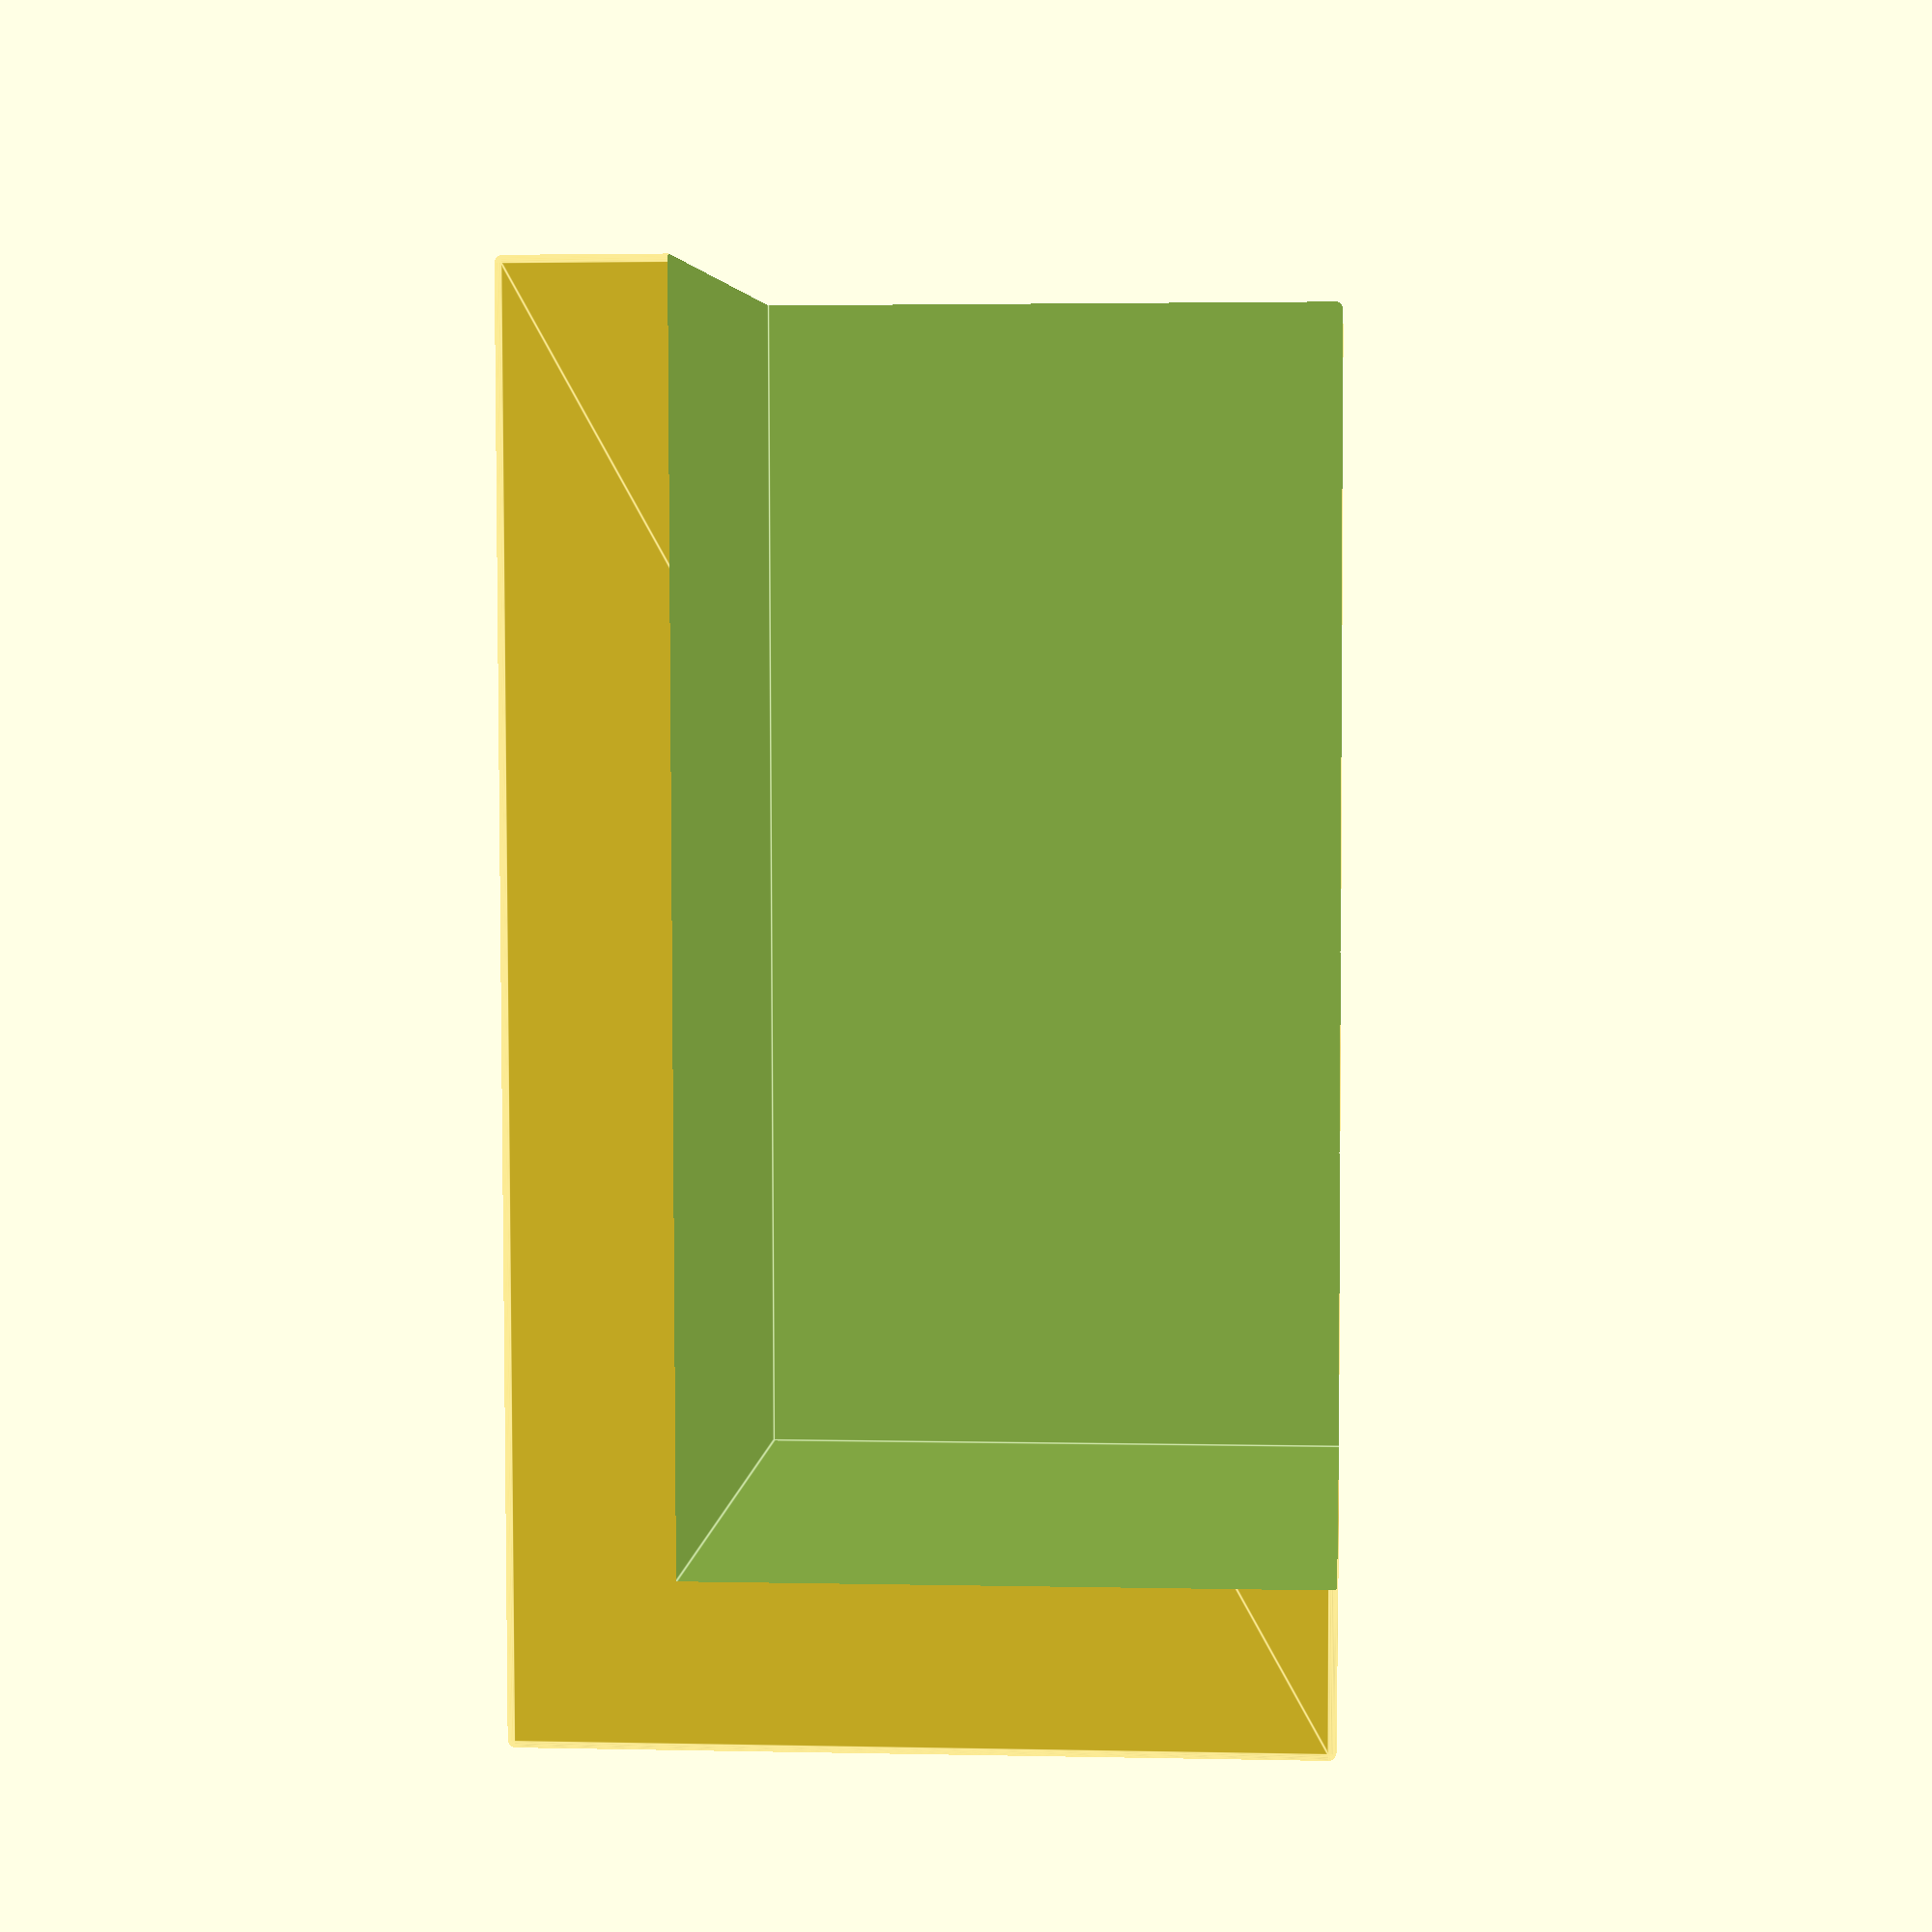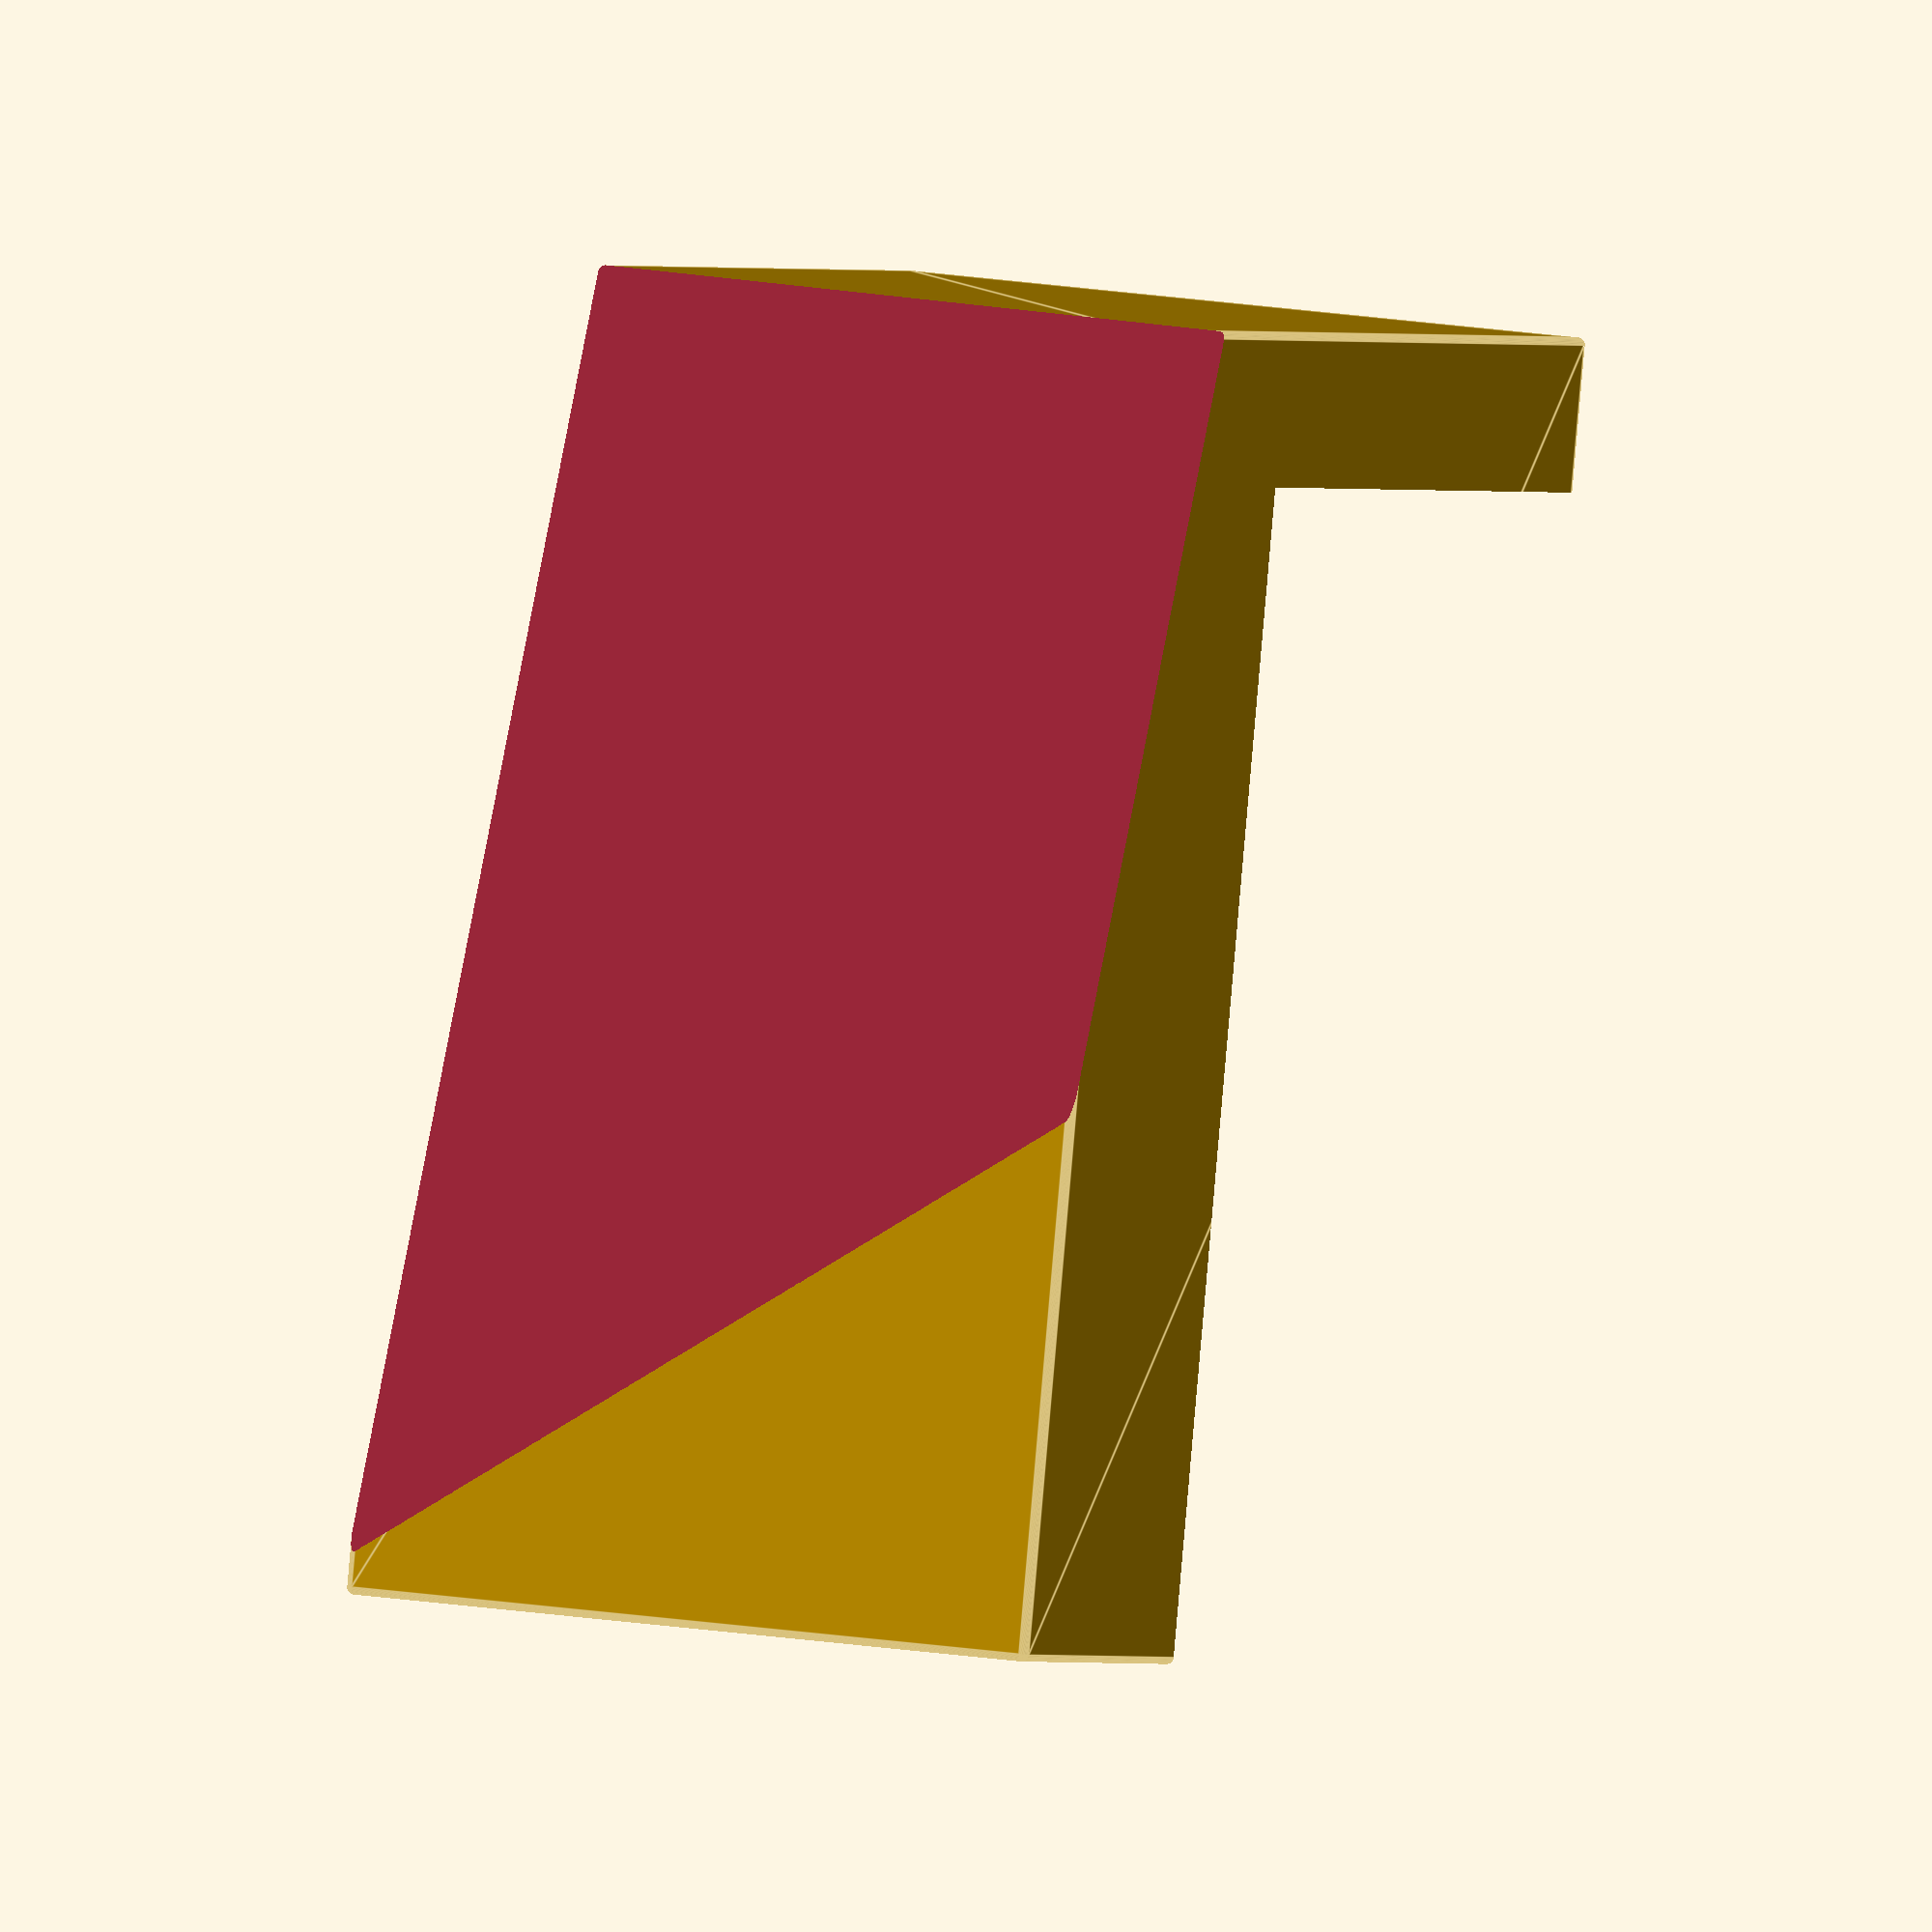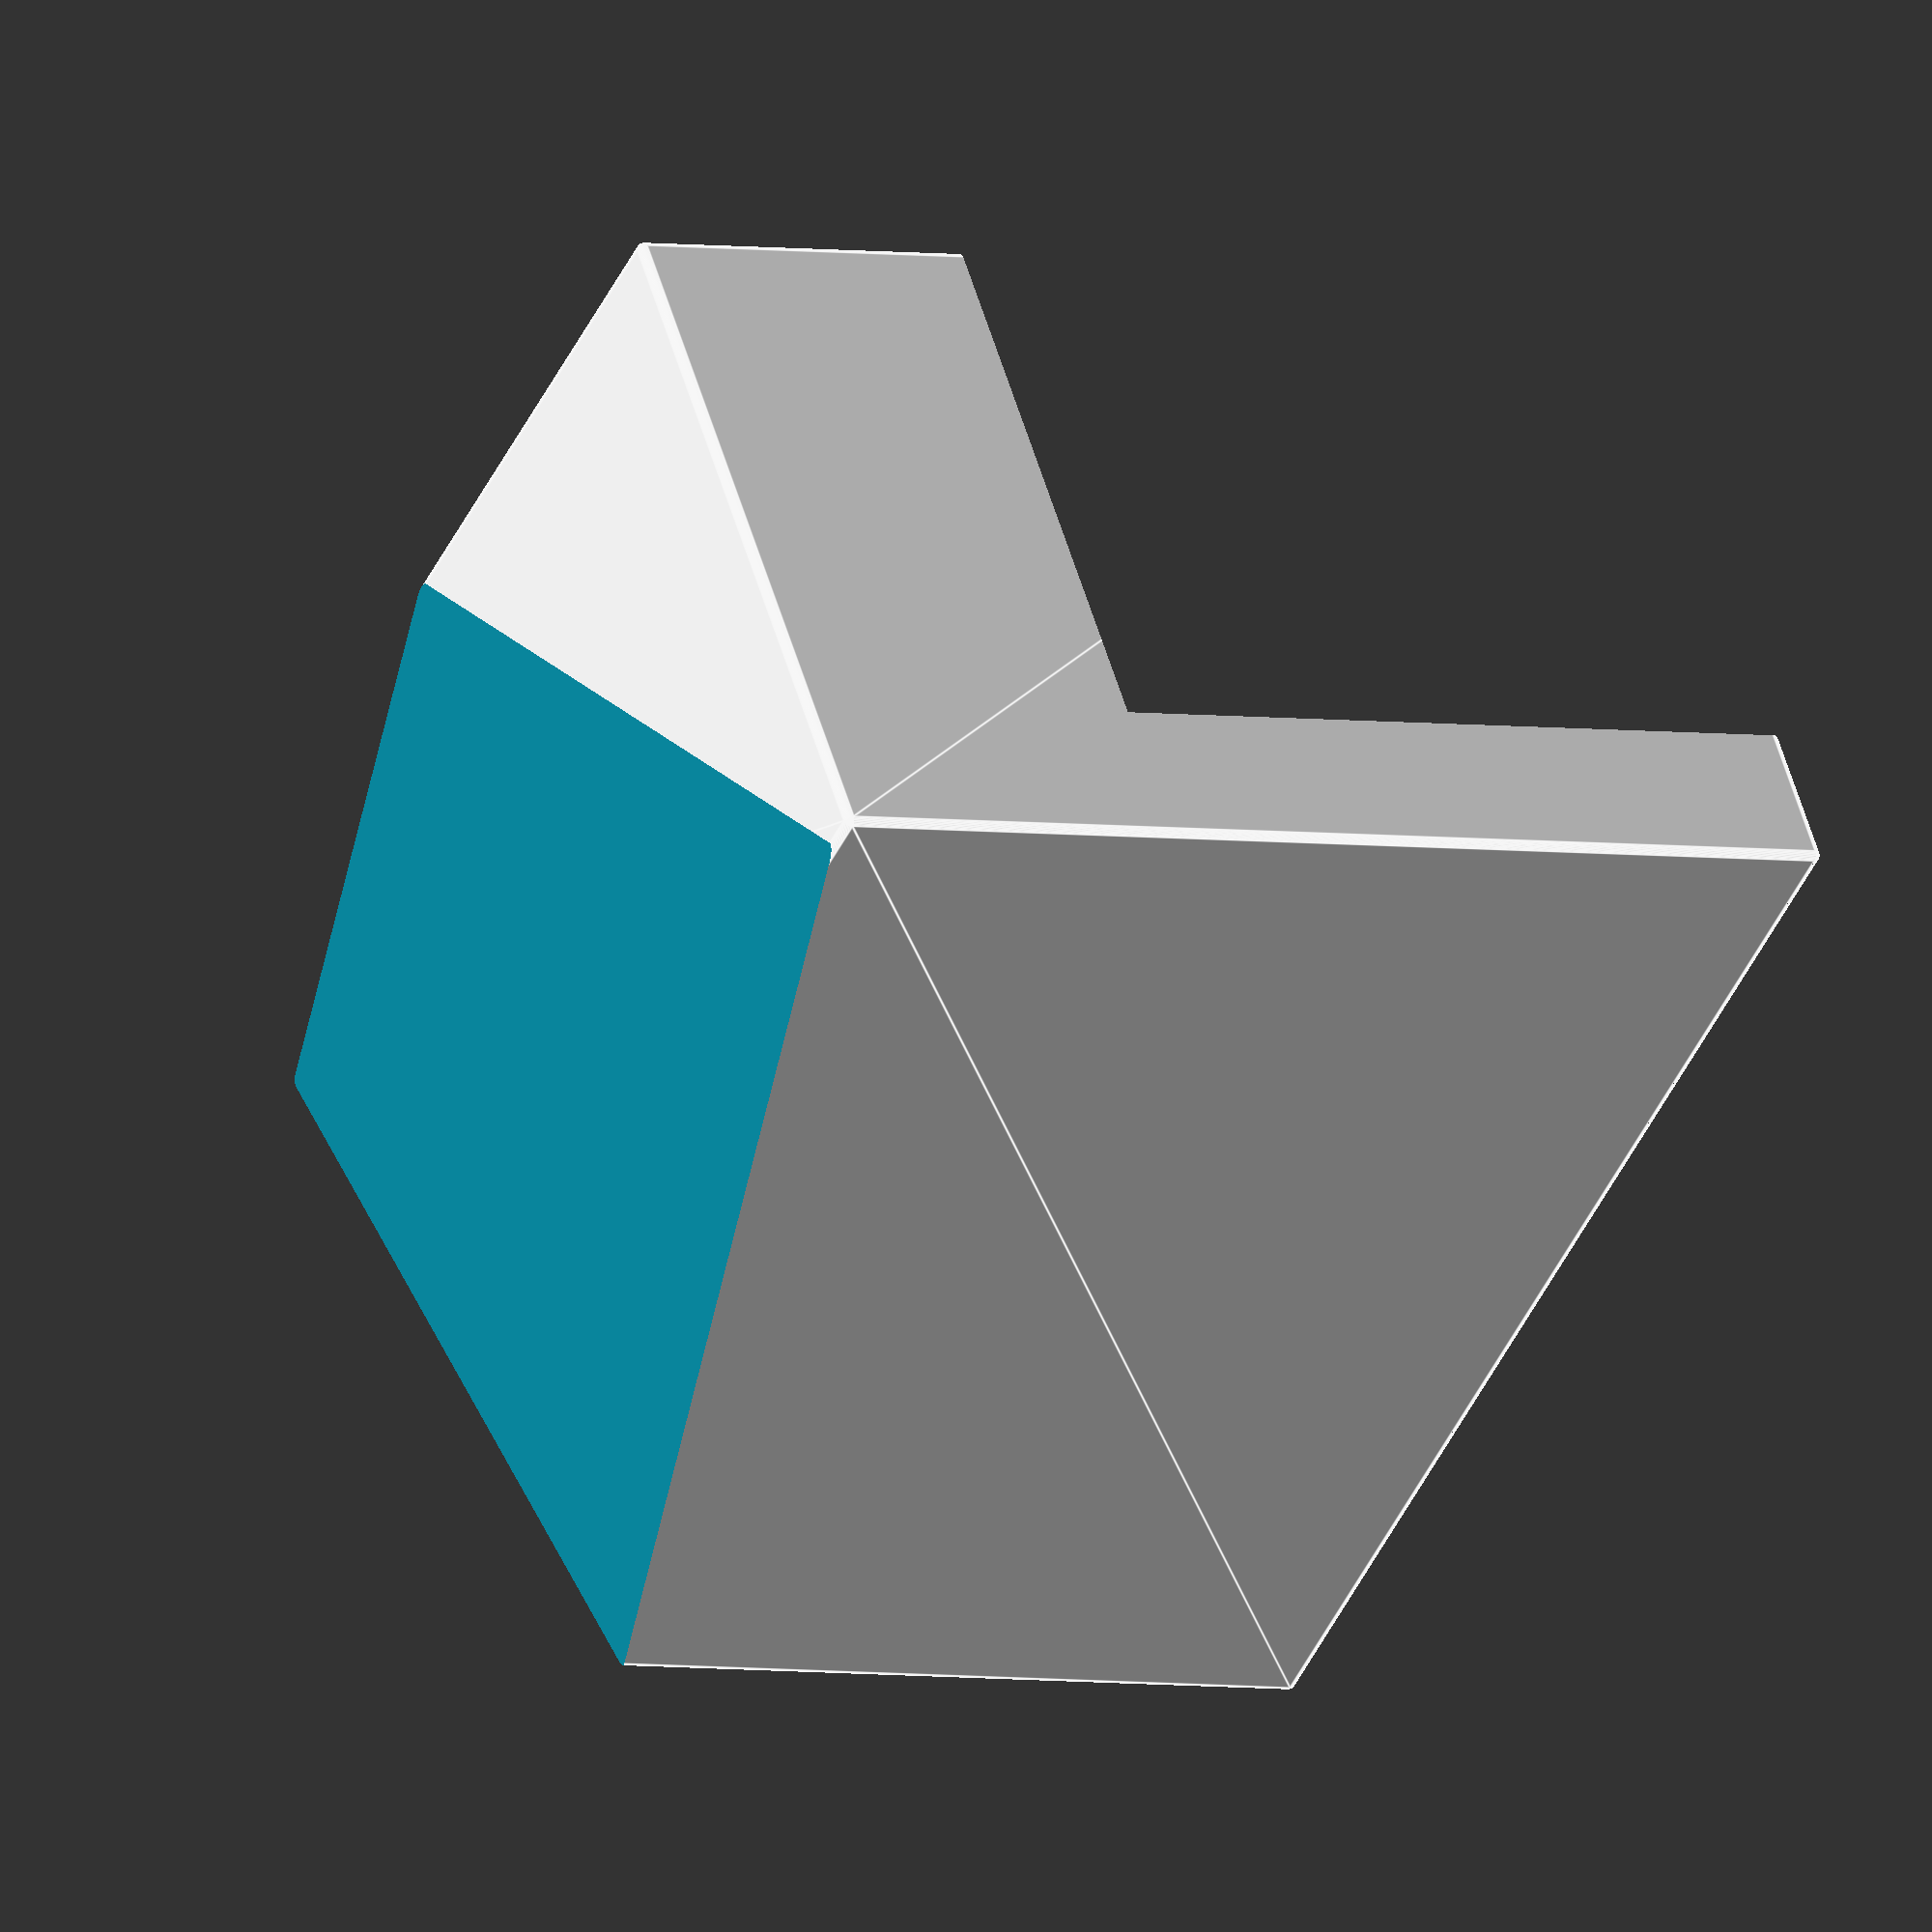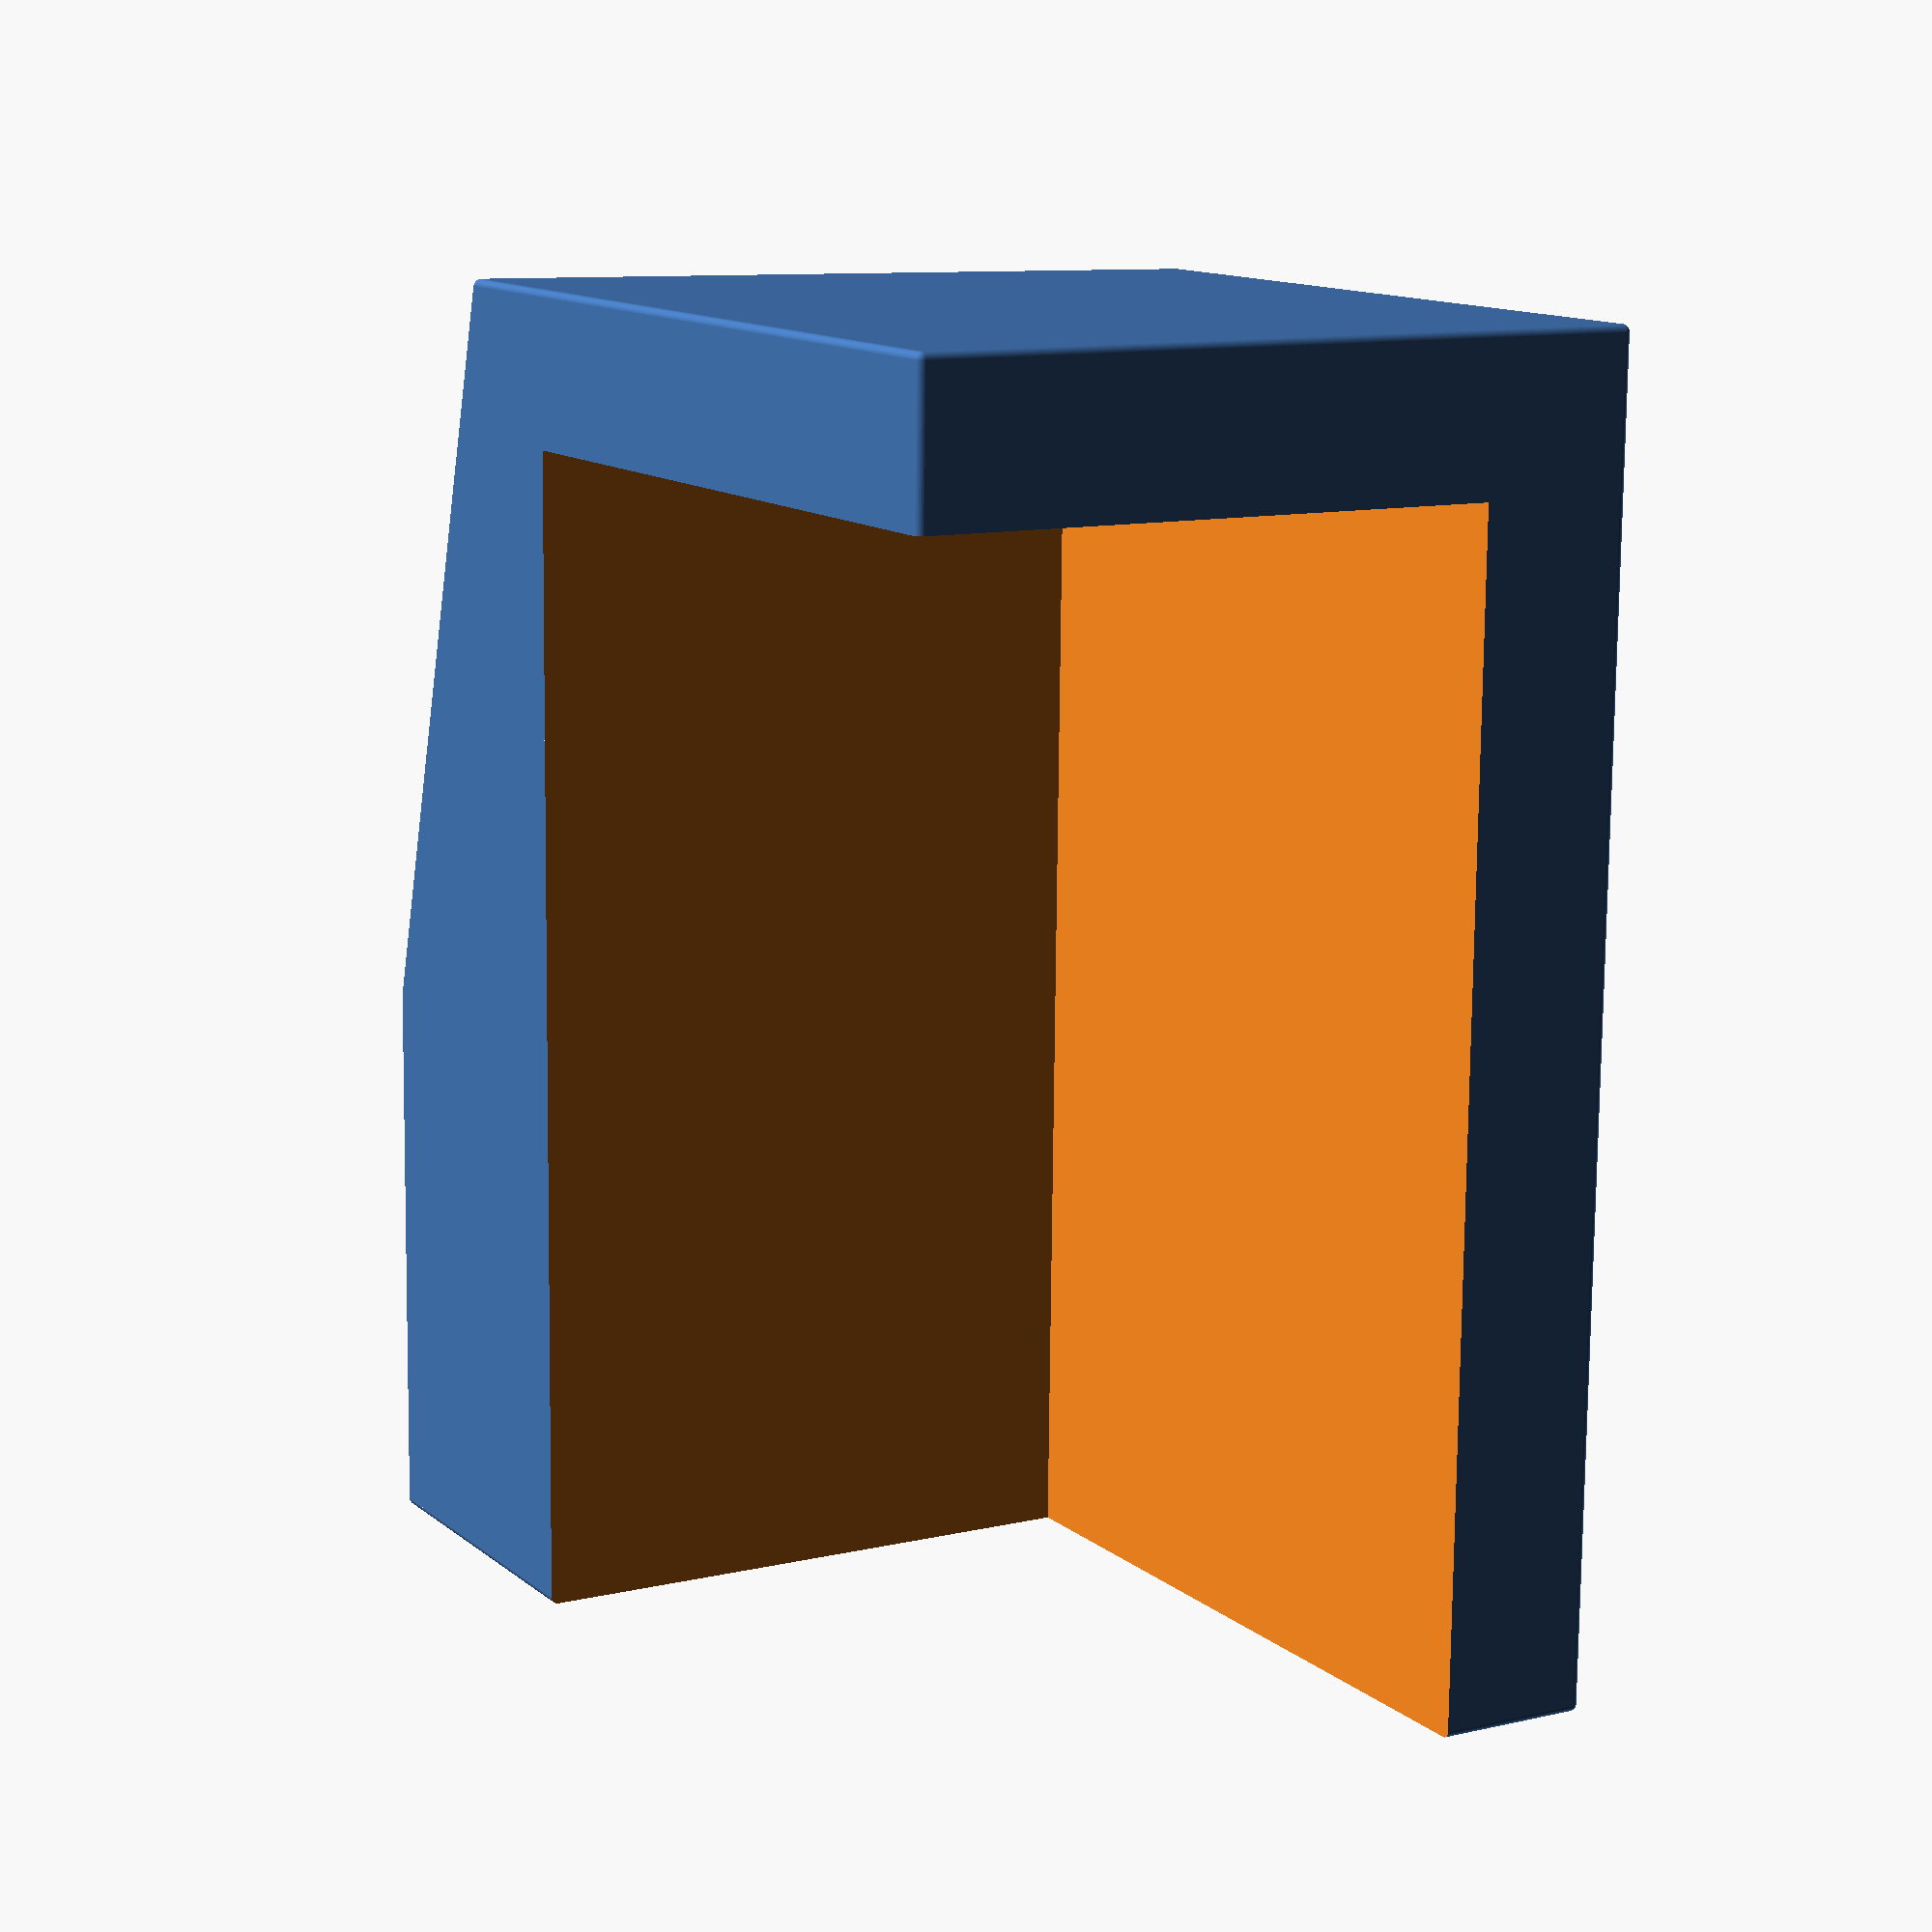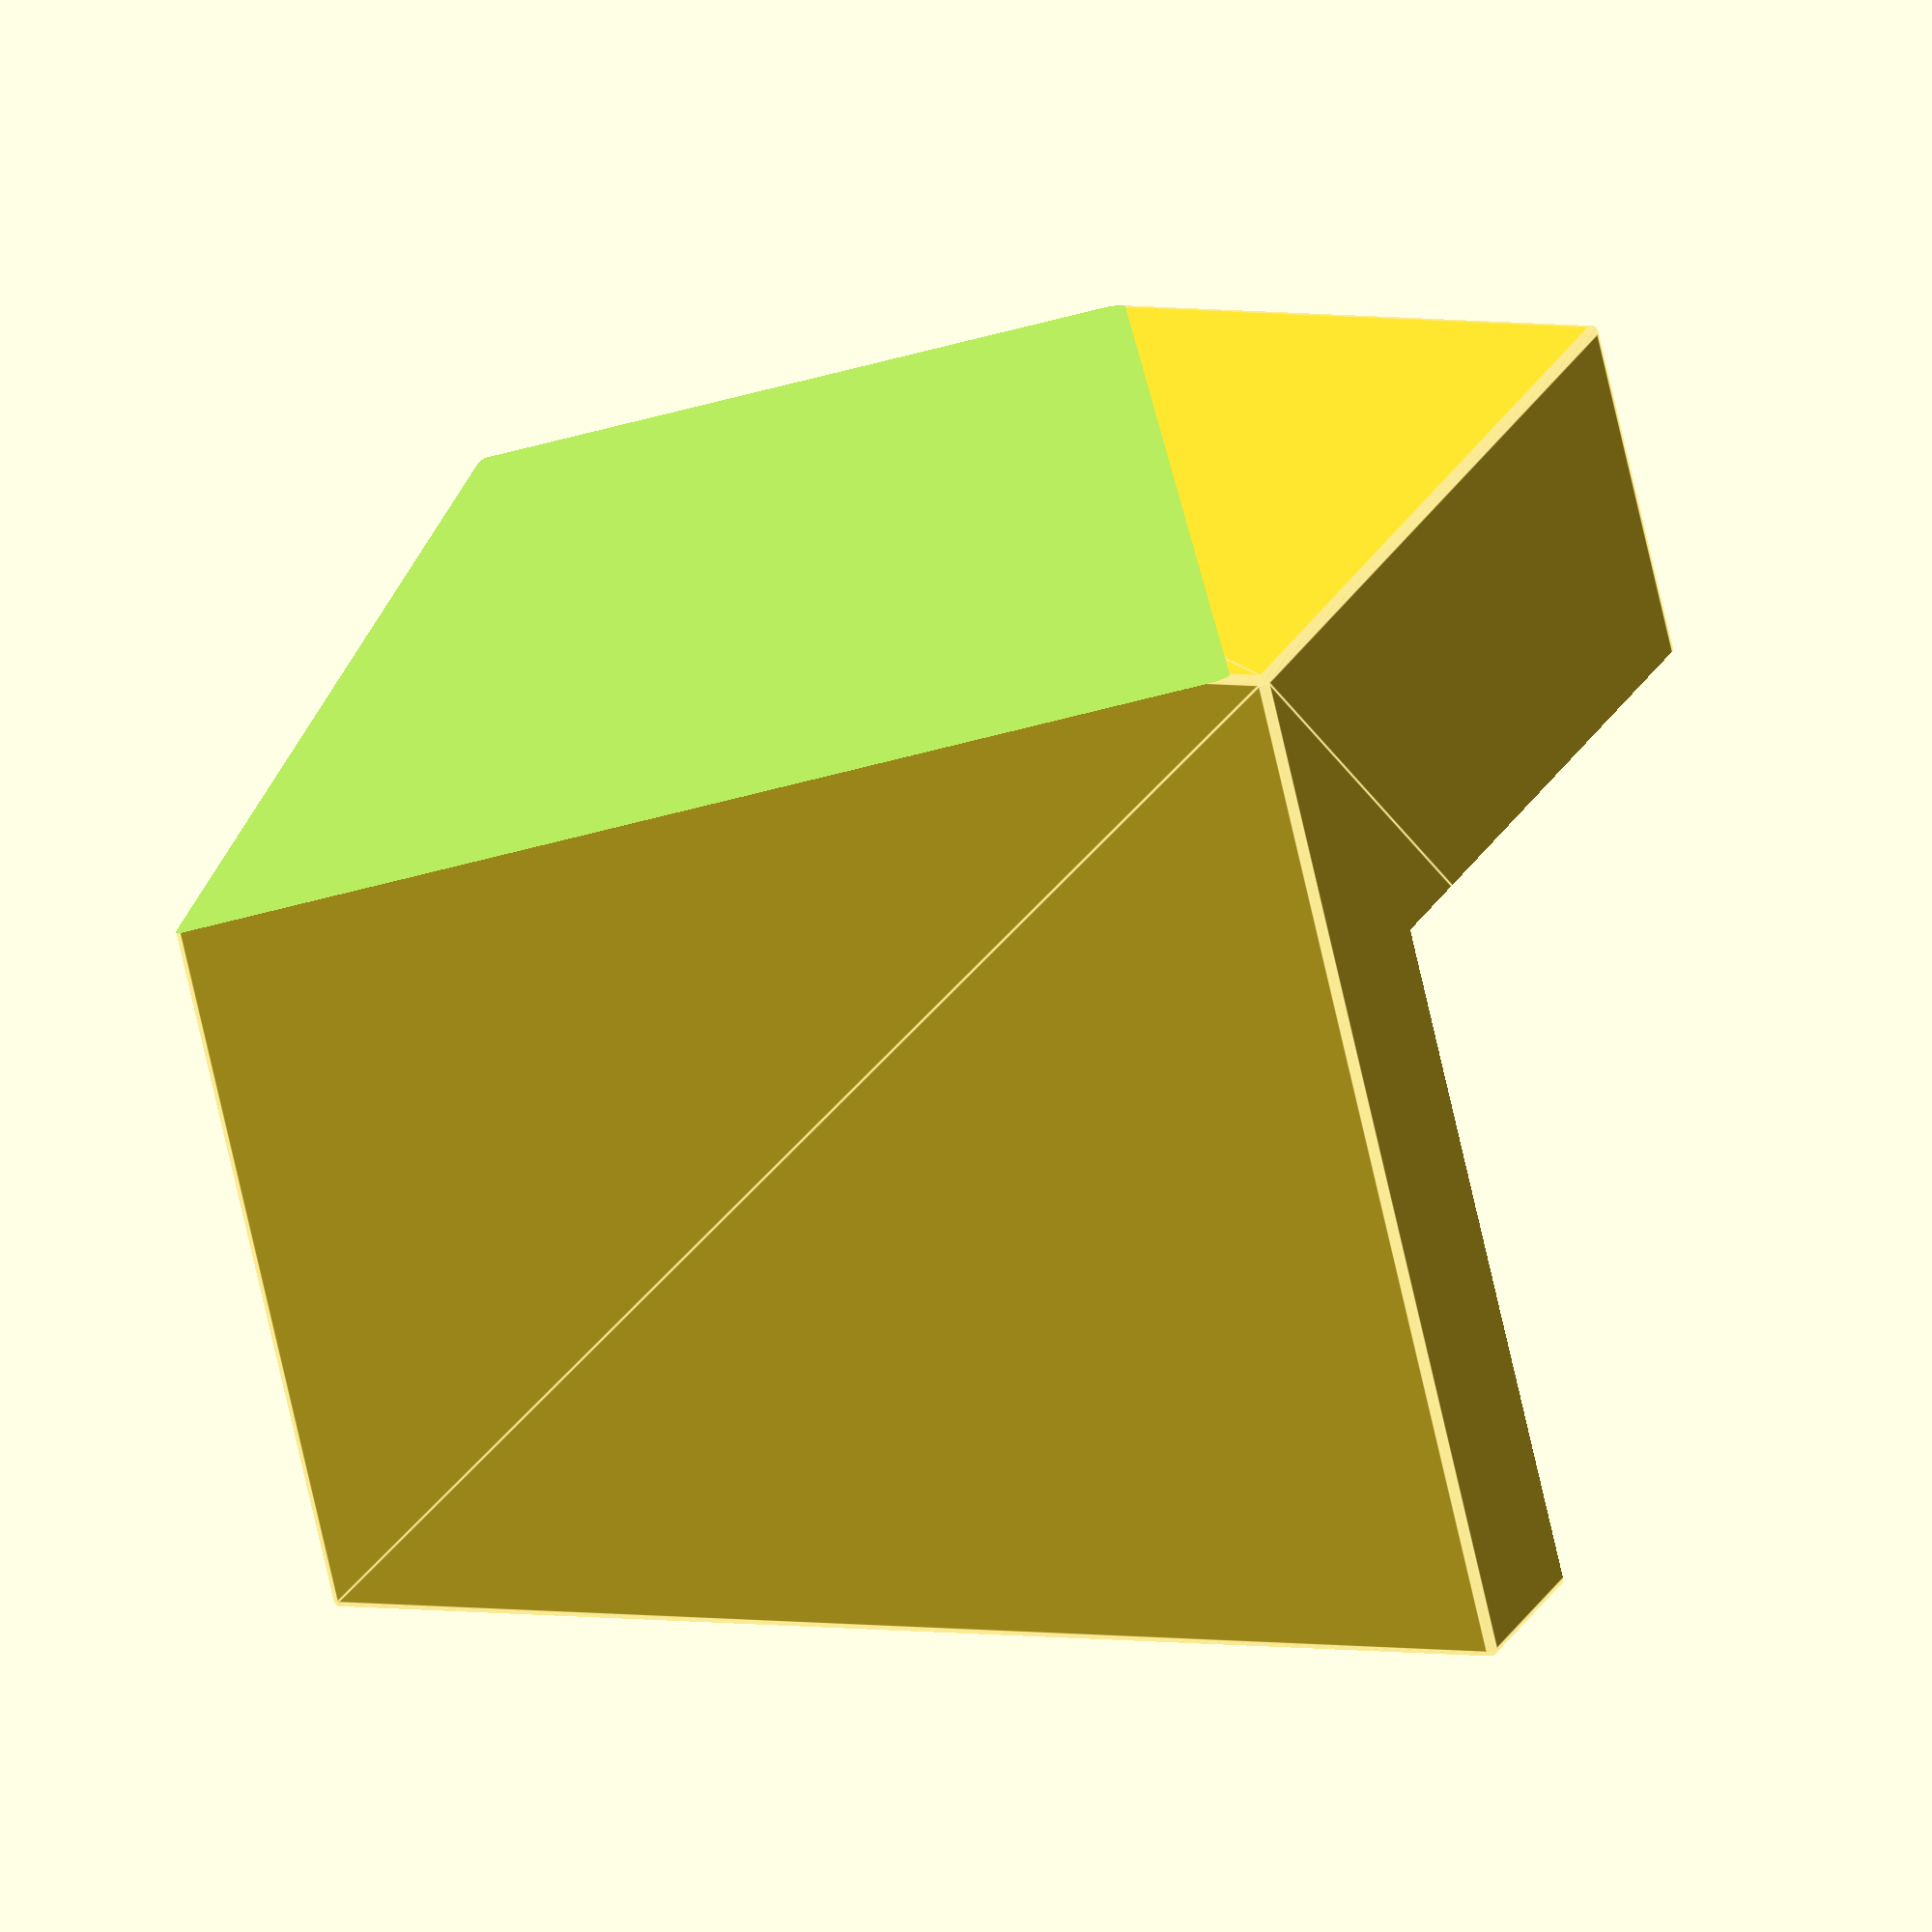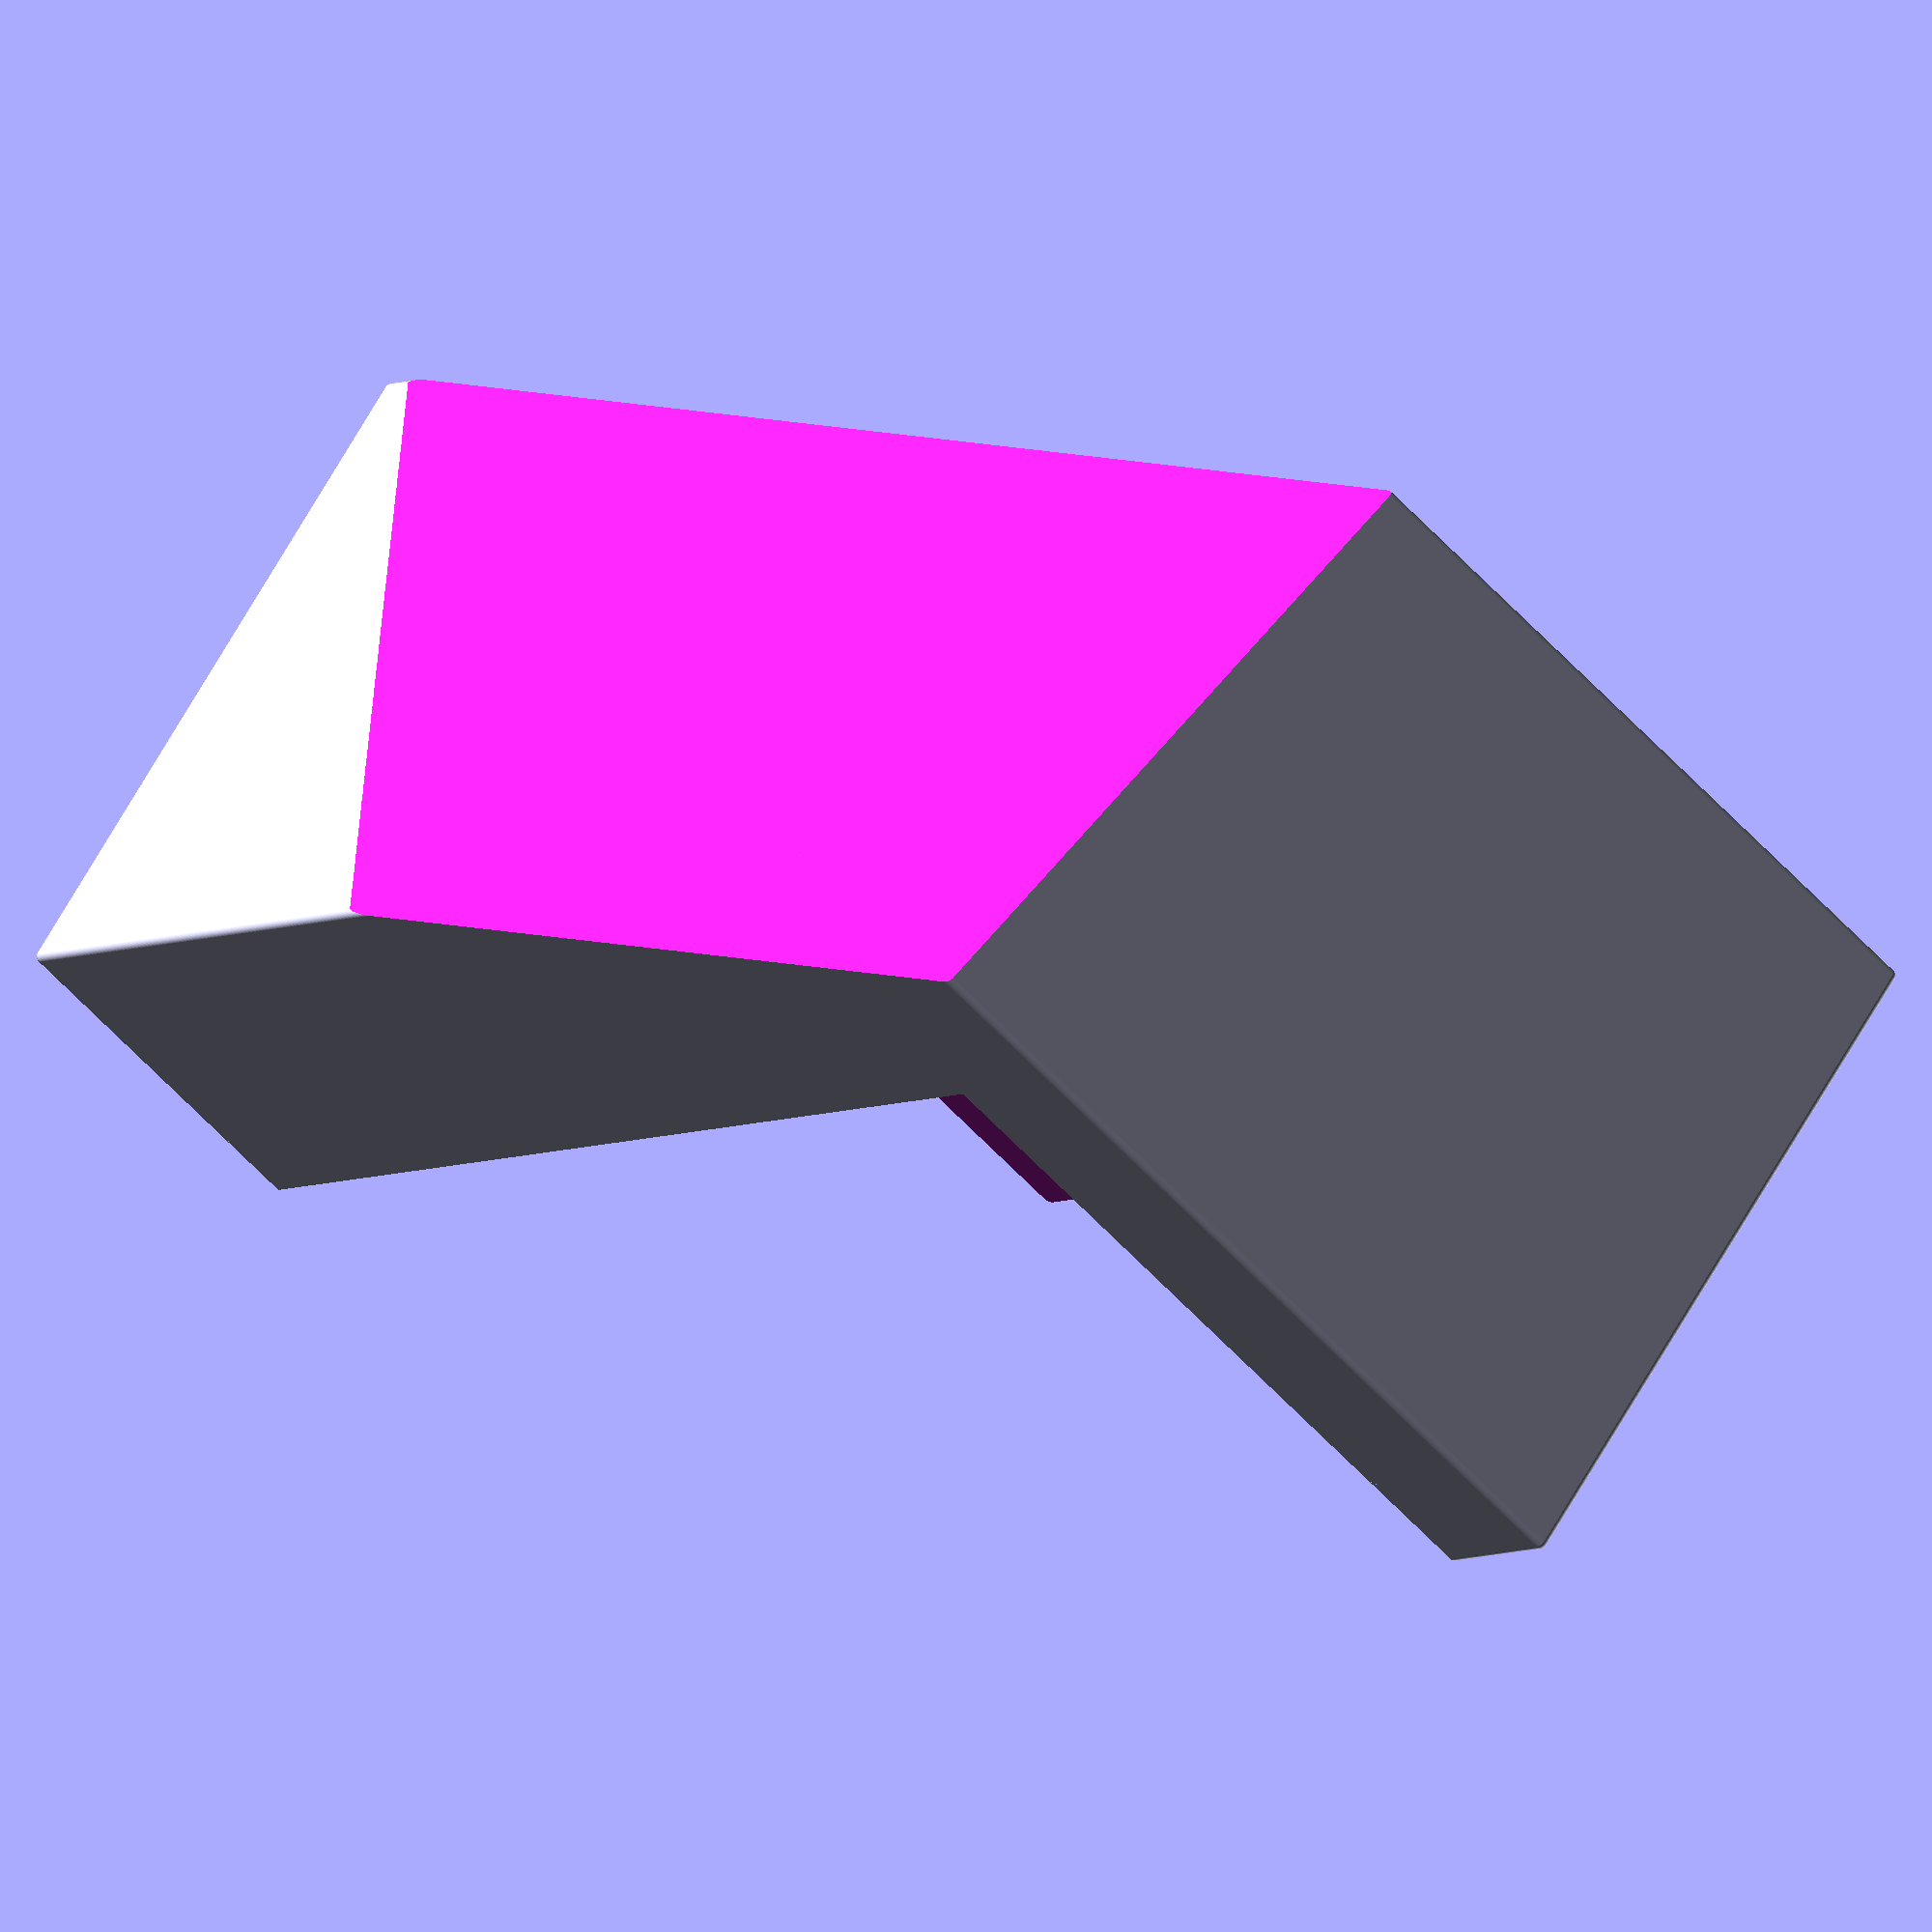
<openscad>
//Determines bevel sizeing around outer edges.
roundness = 0.5;
//Tilts cards forward or backward.
rotate_x = 10;
//Adjusts tilt longways.
rotate_y = -15;
//length of card
length=90;
//height of card (max 65)
card_height=50;


difference()
{
    // The "main"-cube
    minkowski()
    {
        cube([75 - roundness,length - roundness,card_height - roundness]);
        sphere(roundness, $fn = 75);
    }

    // Business cards will be in this cube
    translate([-15, 10, 10])
        cube ([65, 85, 60]);

    // This is the footprint-cube where it will touch the desk
    translate([95, 50, 20])
        rotate([0, rotate_x, rotate_y])
            cube([50, 150, 100], center = true);
}


</openscad>
<views>
elev=357.3 azim=358.5 roll=274.5 proj=p view=edges
elev=167.1 azim=12.2 roll=245.8 proj=o view=edges
elev=305.6 azim=335.6 roll=163.6 proj=o view=edges
elev=348.9 azim=181.2 roll=60.2 proj=p view=solid
elev=327.7 azim=283.4 roll=206.7 proj=o view=edges
elev=118.5 azim=41.4 roll=151.6 proj=o view=wireframe
</views>
